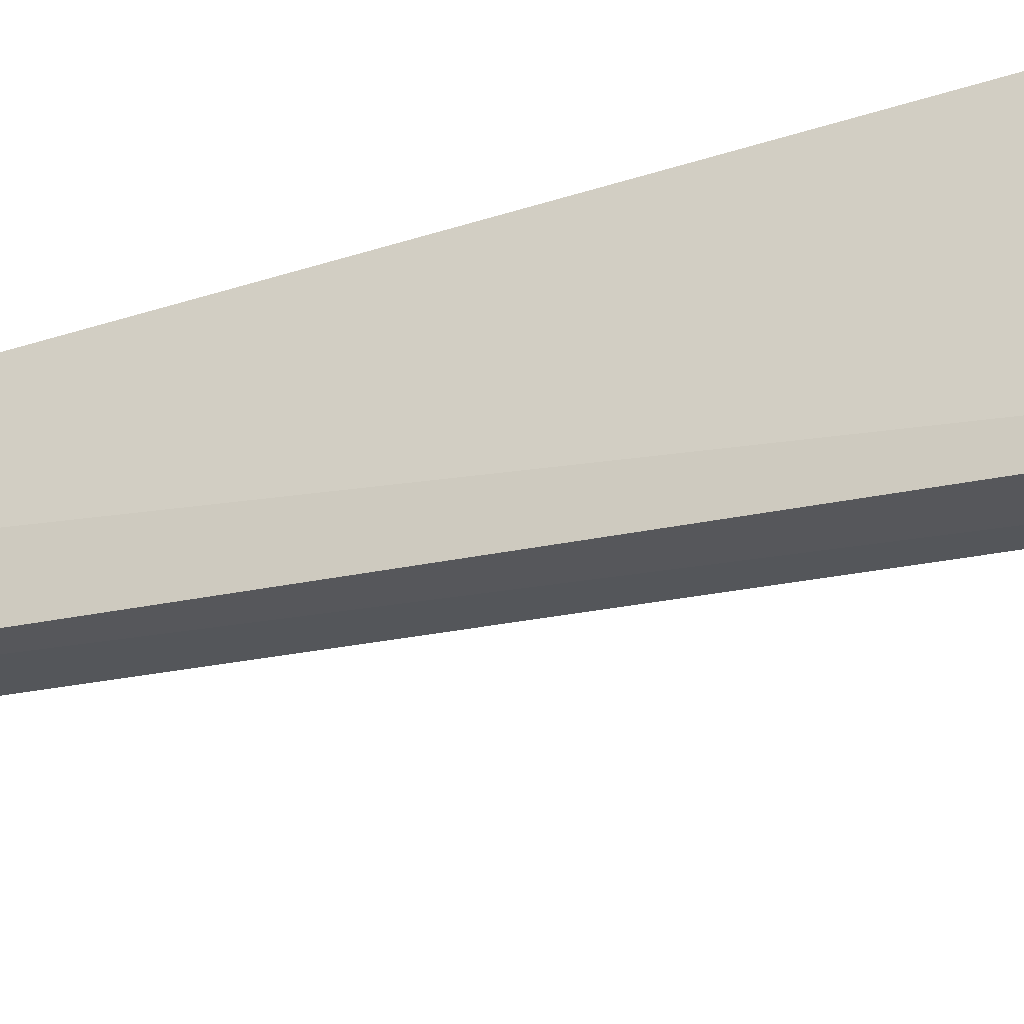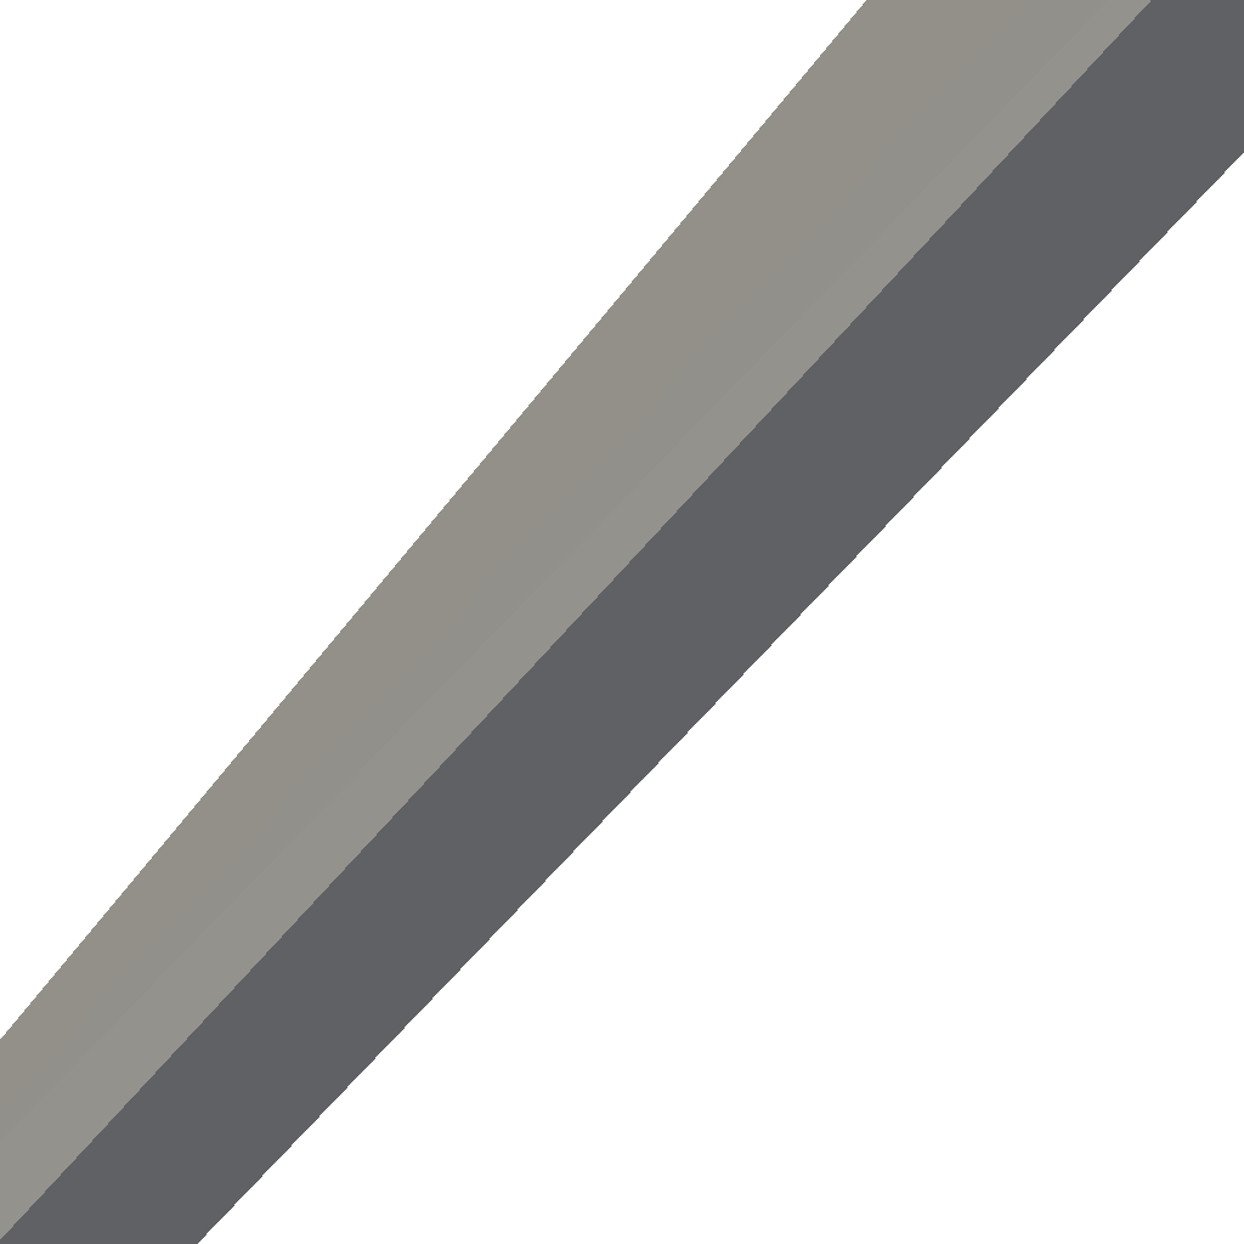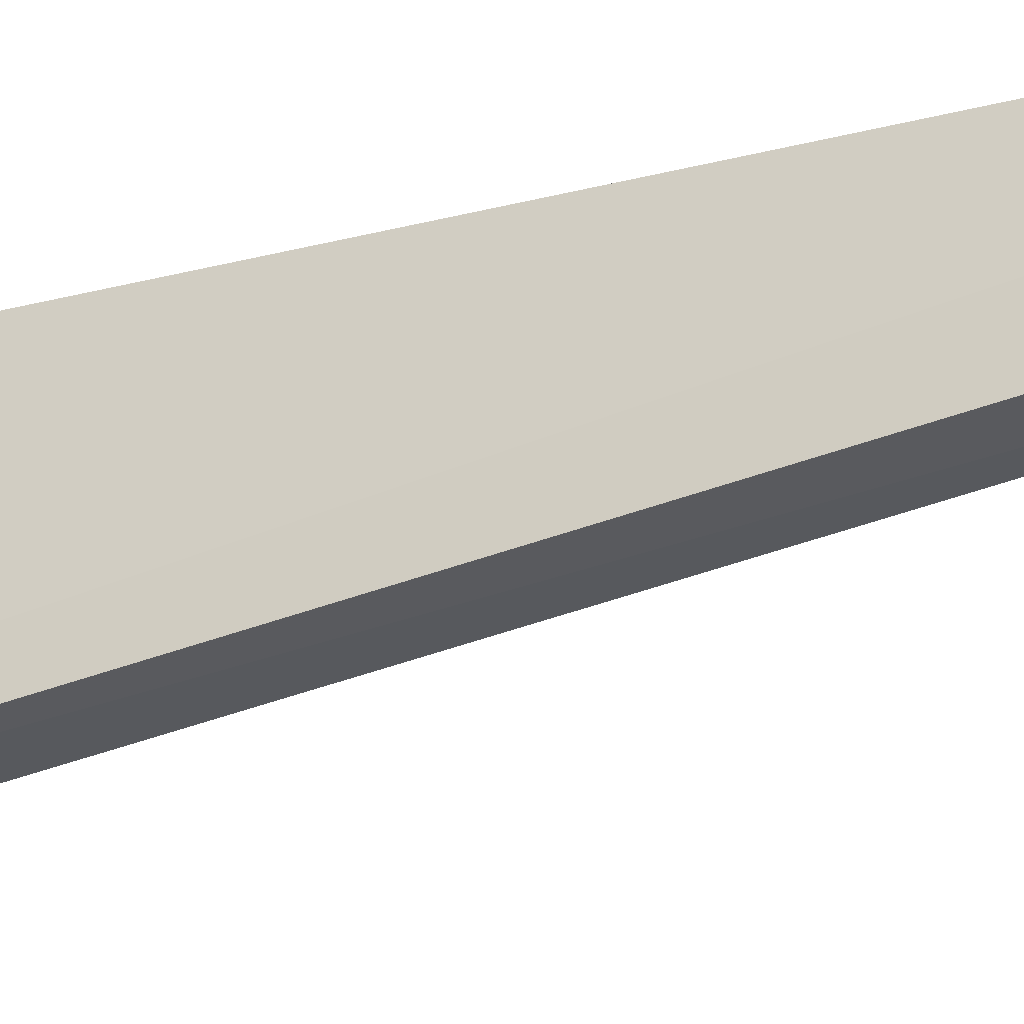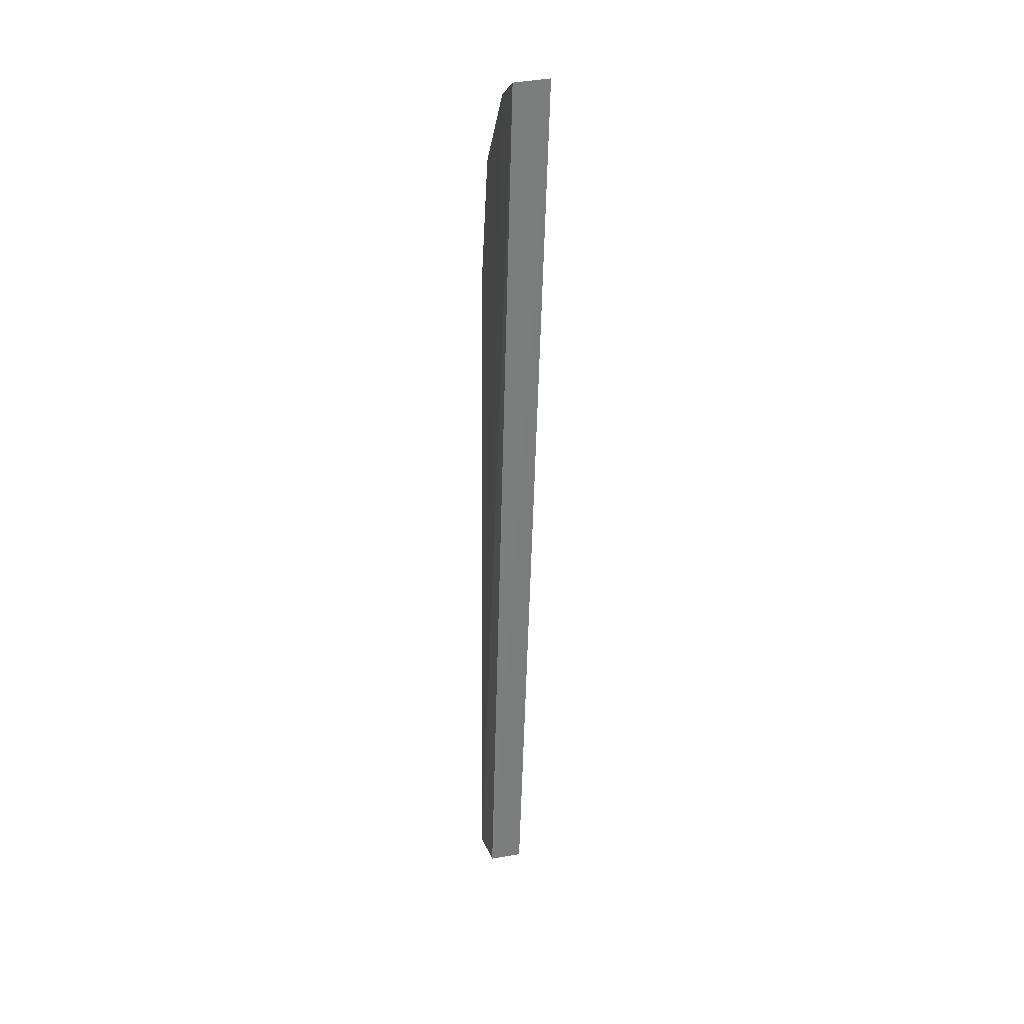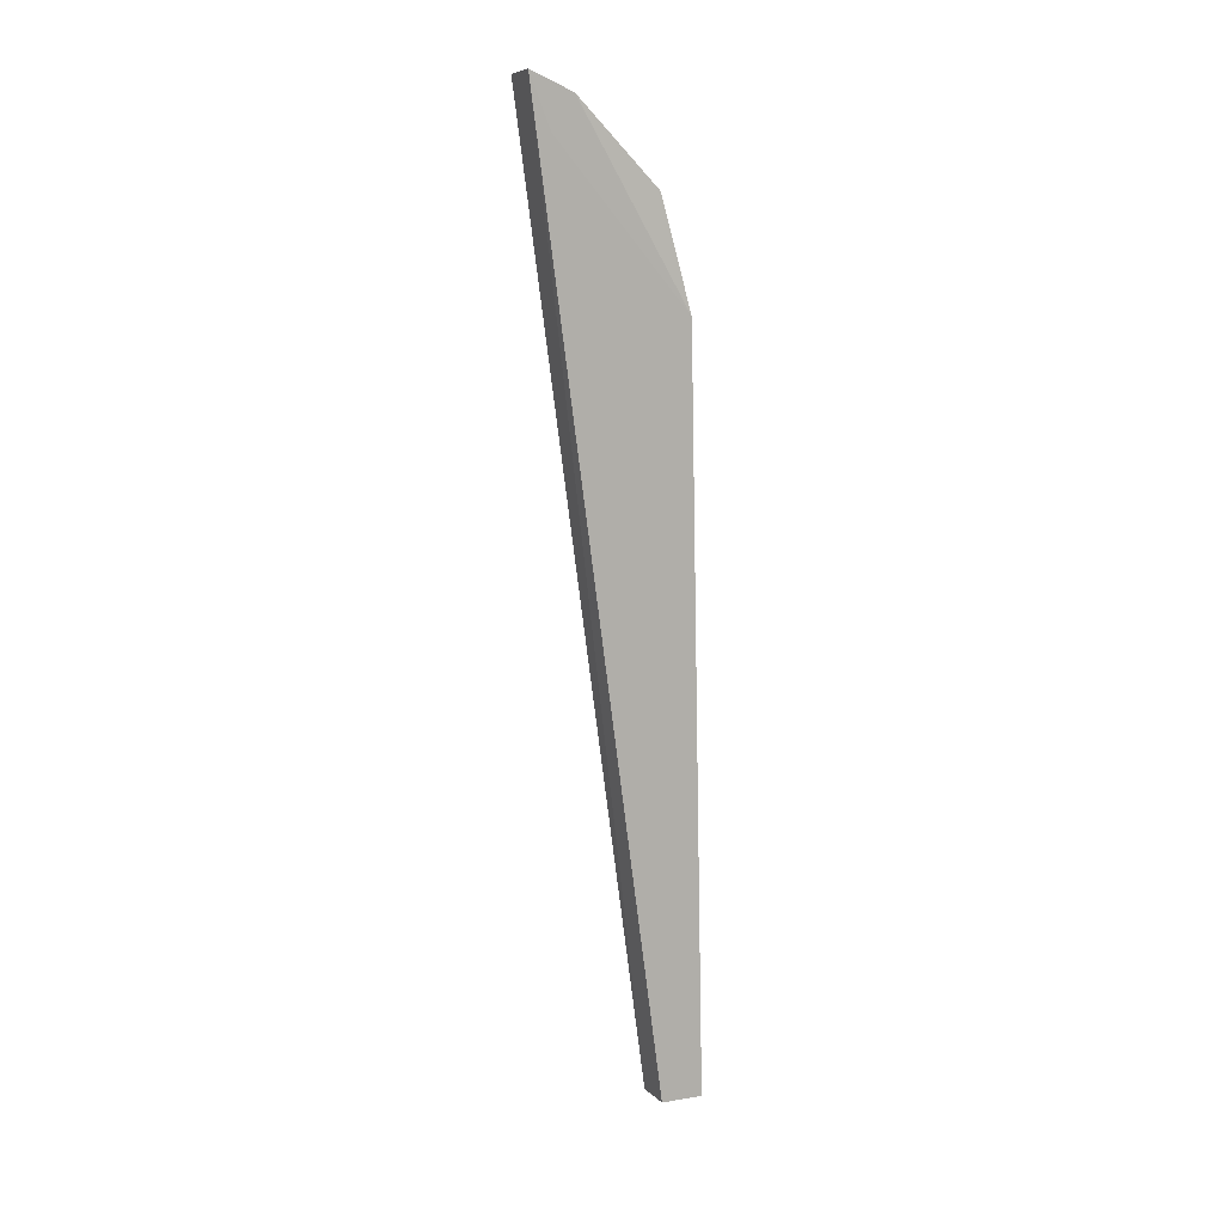
<metadata>
{"format":"obj","ext":"obj","renderer":"f3d","projection":"perspective","resolution":1024,"background":"white","views":[{"elev":-33.4,"azim":116.7,"up":"+Z"},{"elev":-55.9,"azim":145.3,"up":"+Z"},{"elev":-25.0,"azim":-67.9,"up":"+Z"},{"elev":23.3,"azim":167.5,"up":"+Y"},{"elev":10.6,"azim":-112.9,"up":"+Y"}]}
</metadata>
<code>
v 0.002049 0.05517 0.1535
v 0.004515 -0.03563 0.1553
v 0.004476 0.08028 0.1342
v -7.21e-05 0.08057 0.1344
v -9.263e-05 -0.03562 0.1552
v 0.004247 0.06828 0.1498
v 0.004266 0.05163 0.1537
v 0.0002022 0.05491 0.1533
v 0.004117 -0.03552 0.1497
v 0.00441 0.07799 0.1401
v -7.787e-05 0.07417 0.137
v 0.0007878 0.06828 0.1498
v -6.155e-05 -0.03558 0.1501
v 6.594e-05 0.0783 0.1396
f 7 5 2
f 7 1 5
f 7 6 1
f 8 5 1
f 9 3 2
f 9 4 3
f 10 3 4
f 10 6 7
f 10 7 2
f 10 2 3
f 11 4 5
f 11 5 8
f 12 6 10
f 12 8 1
f 12 1 6
f 13 9 2
f 13 2 5
f 13 5 4
f 13 4 9
f 14 8 12
f 14 11 8
f 14 4 11
f 14 12 10
f 14 10 4

</code>
